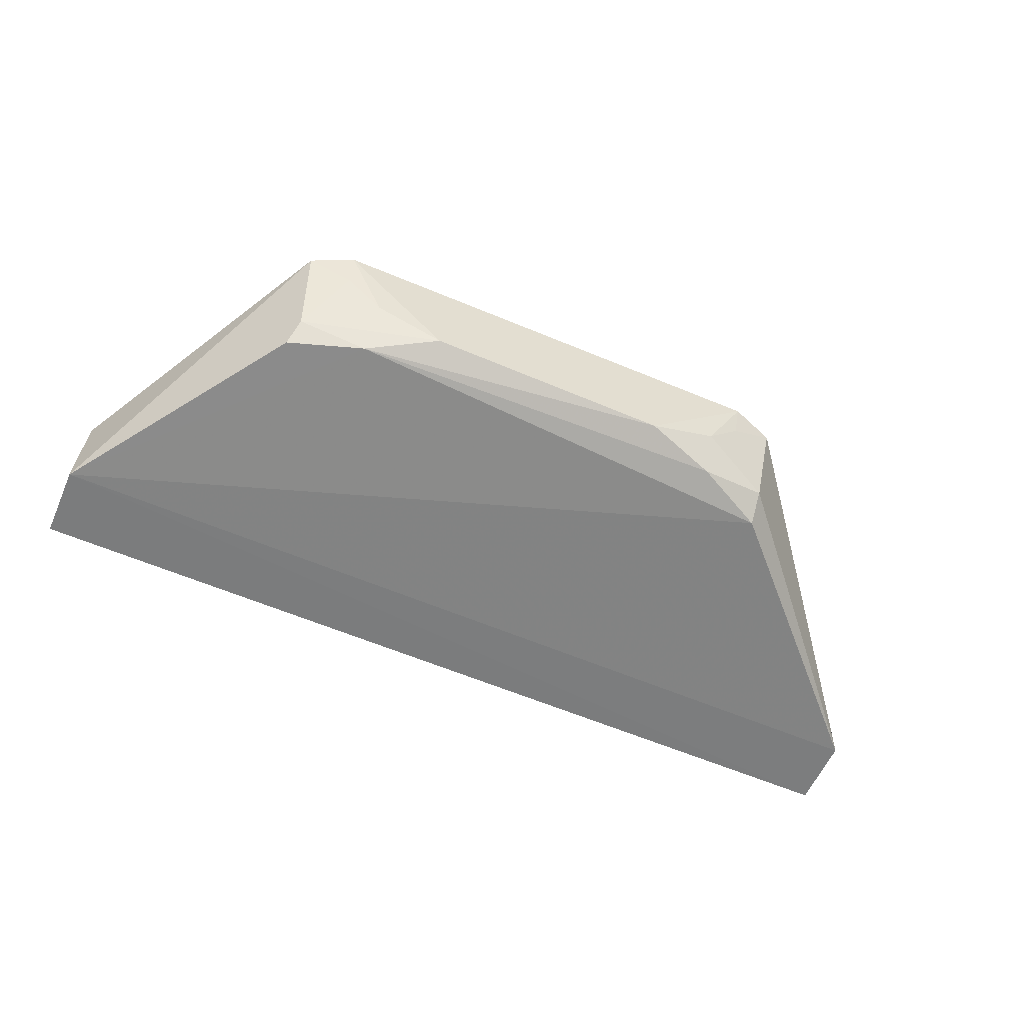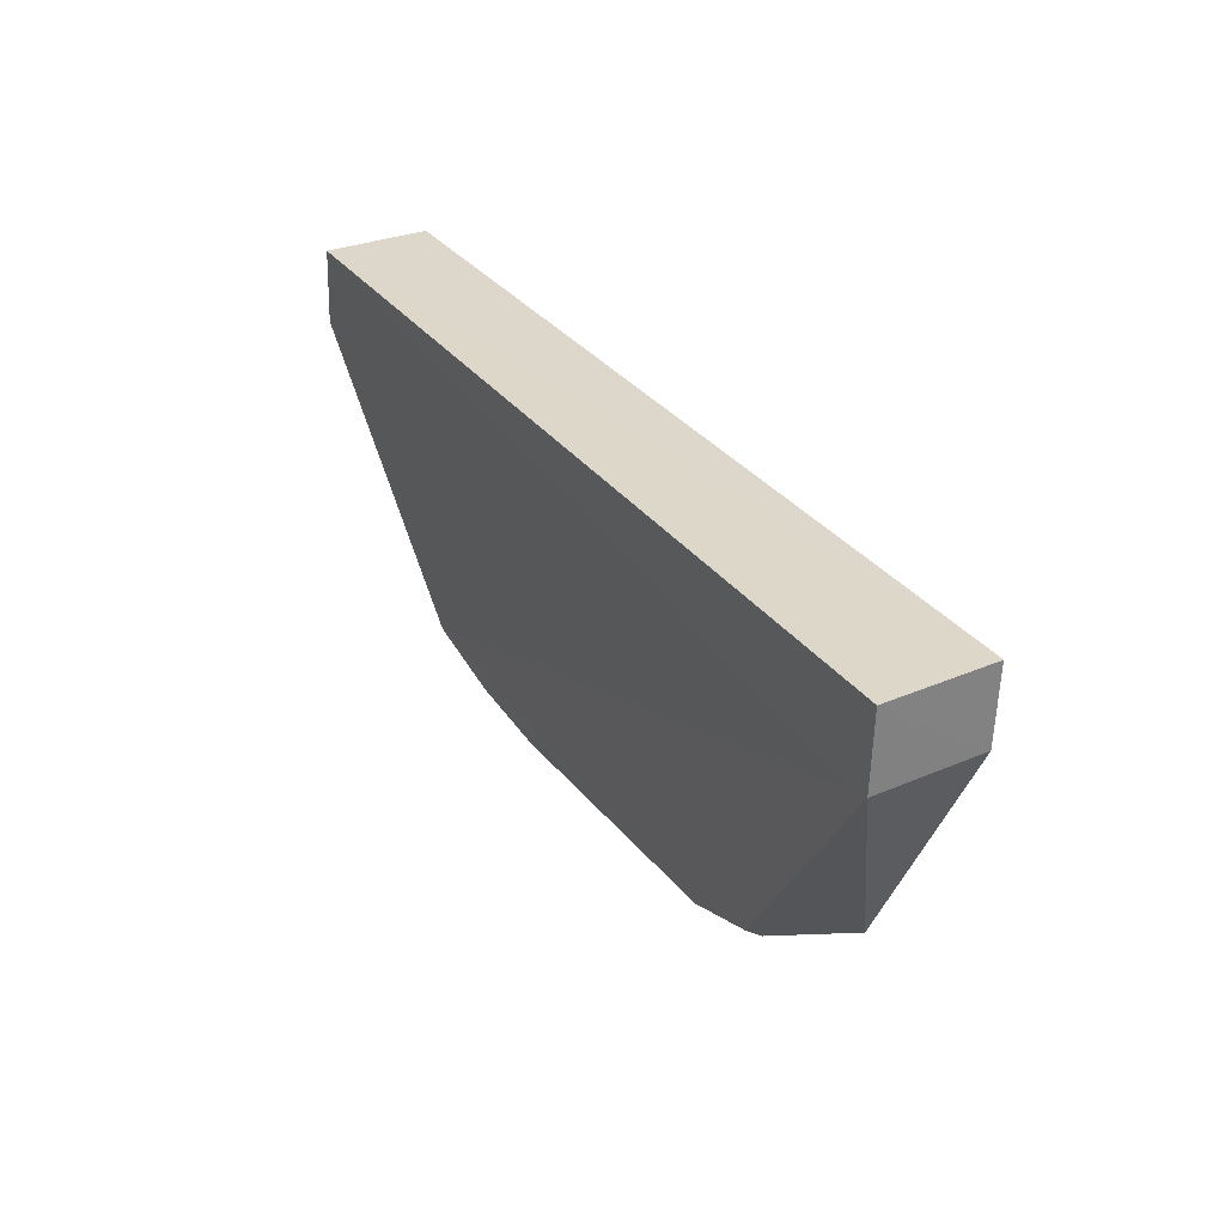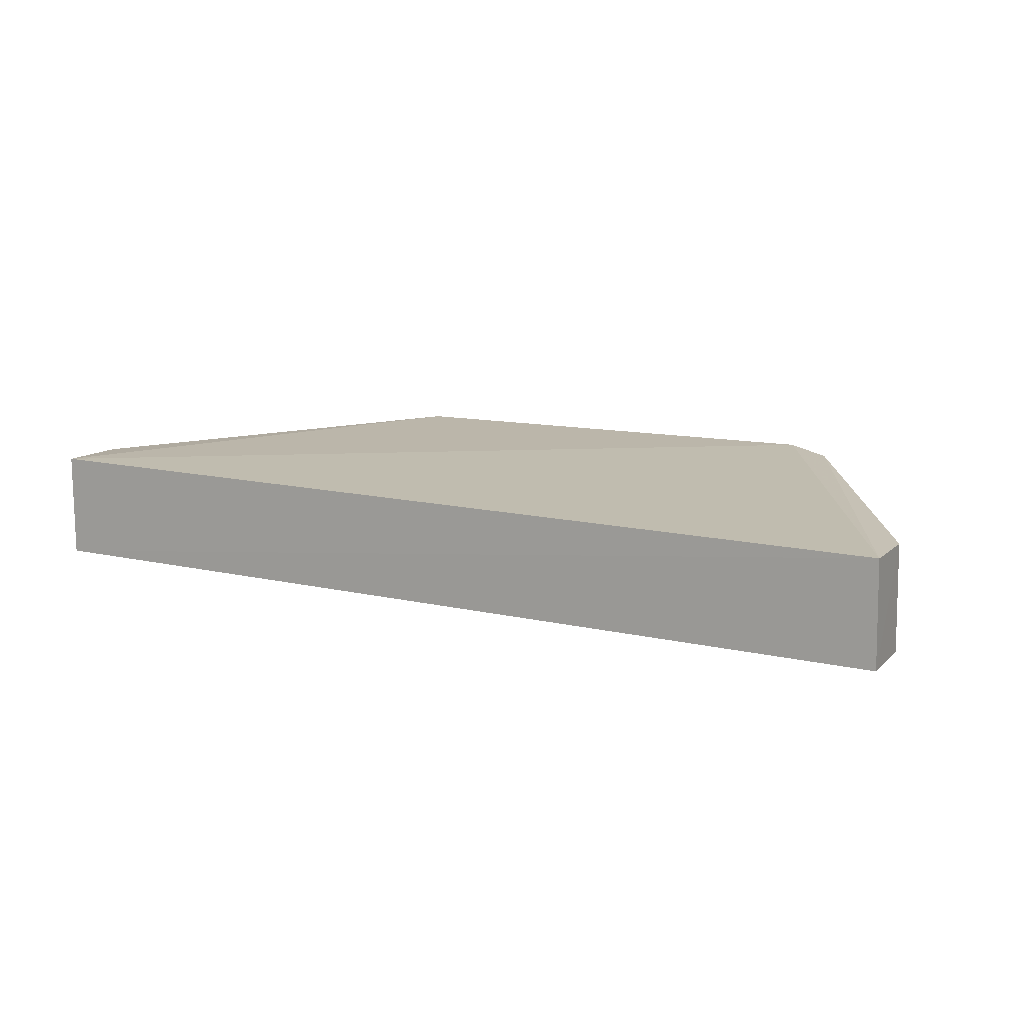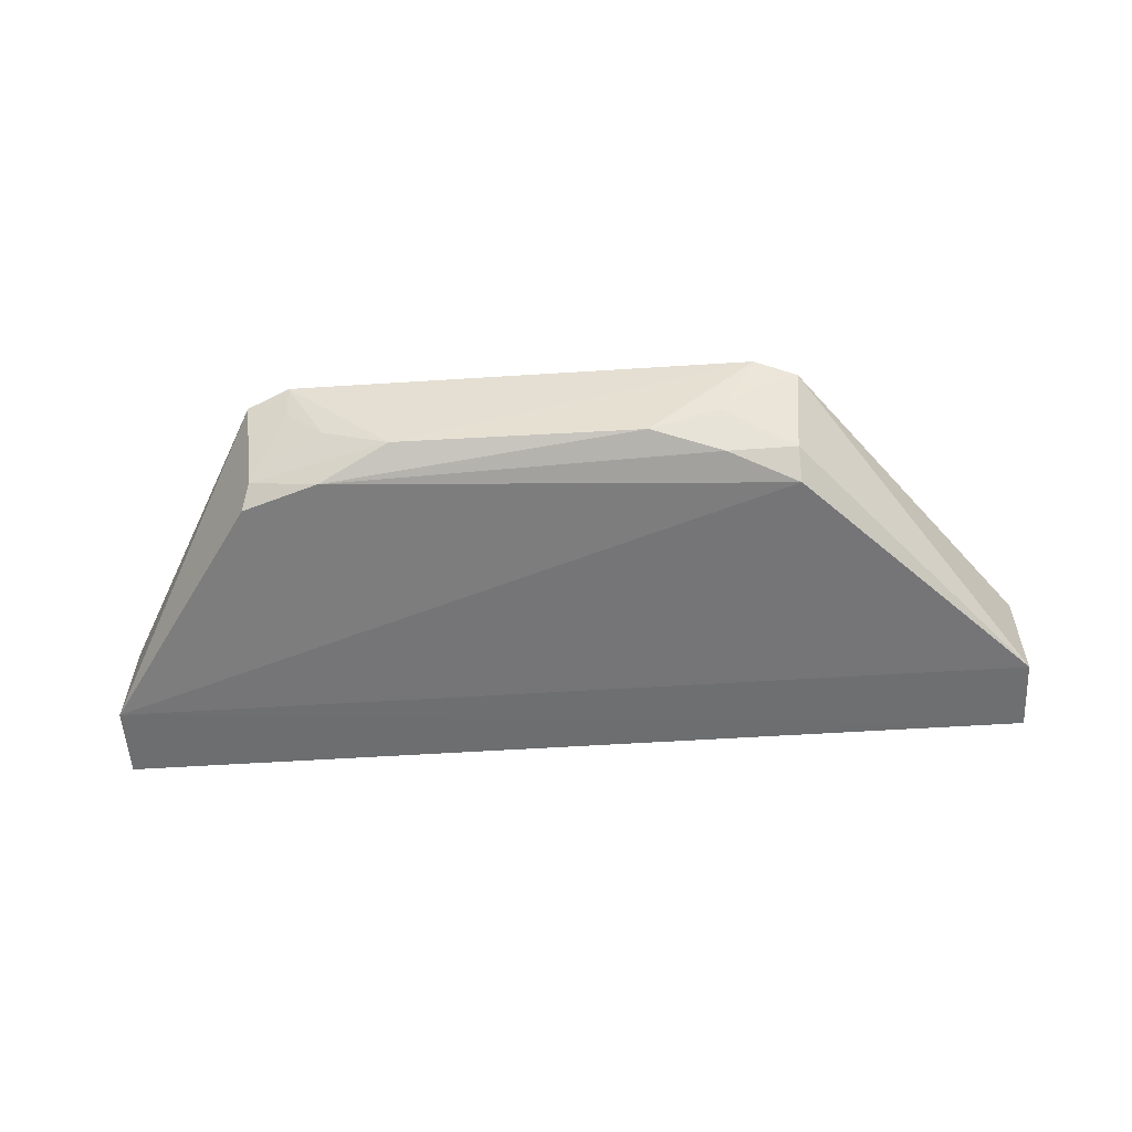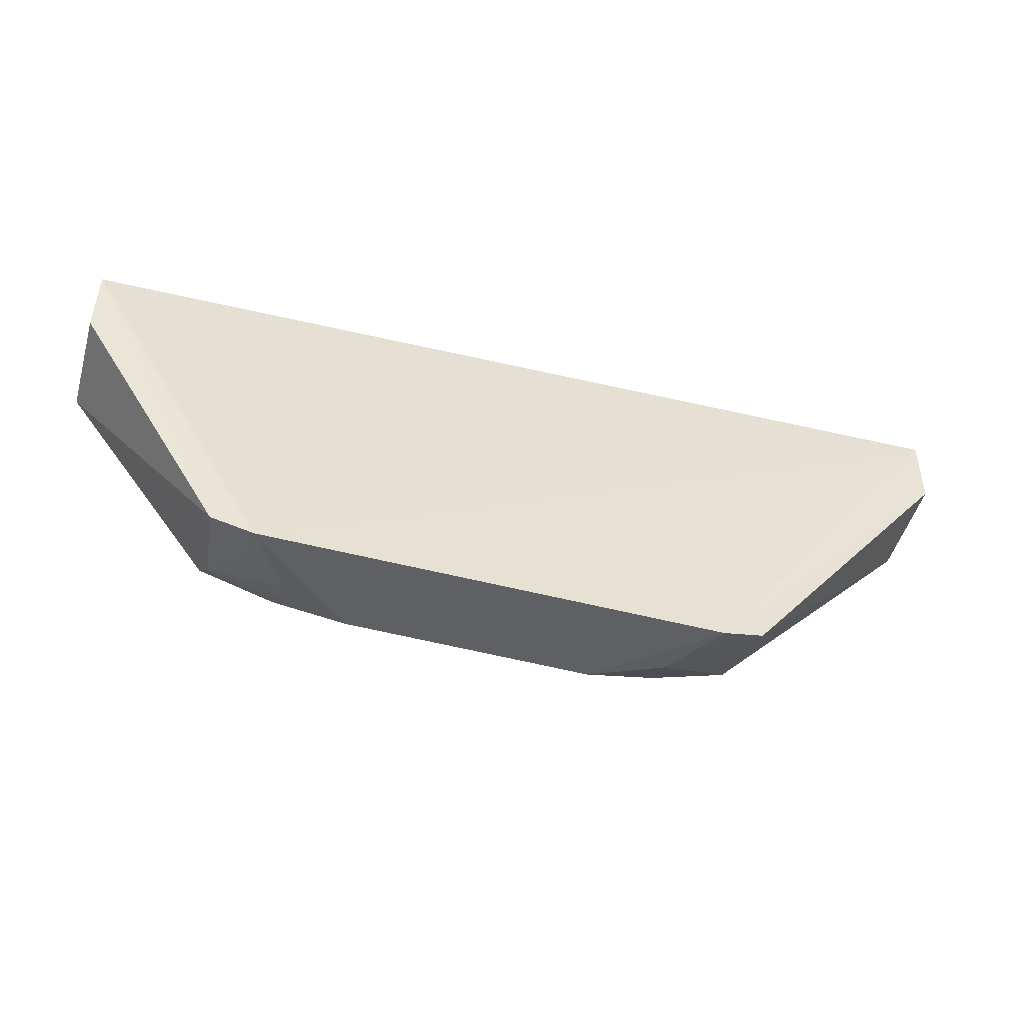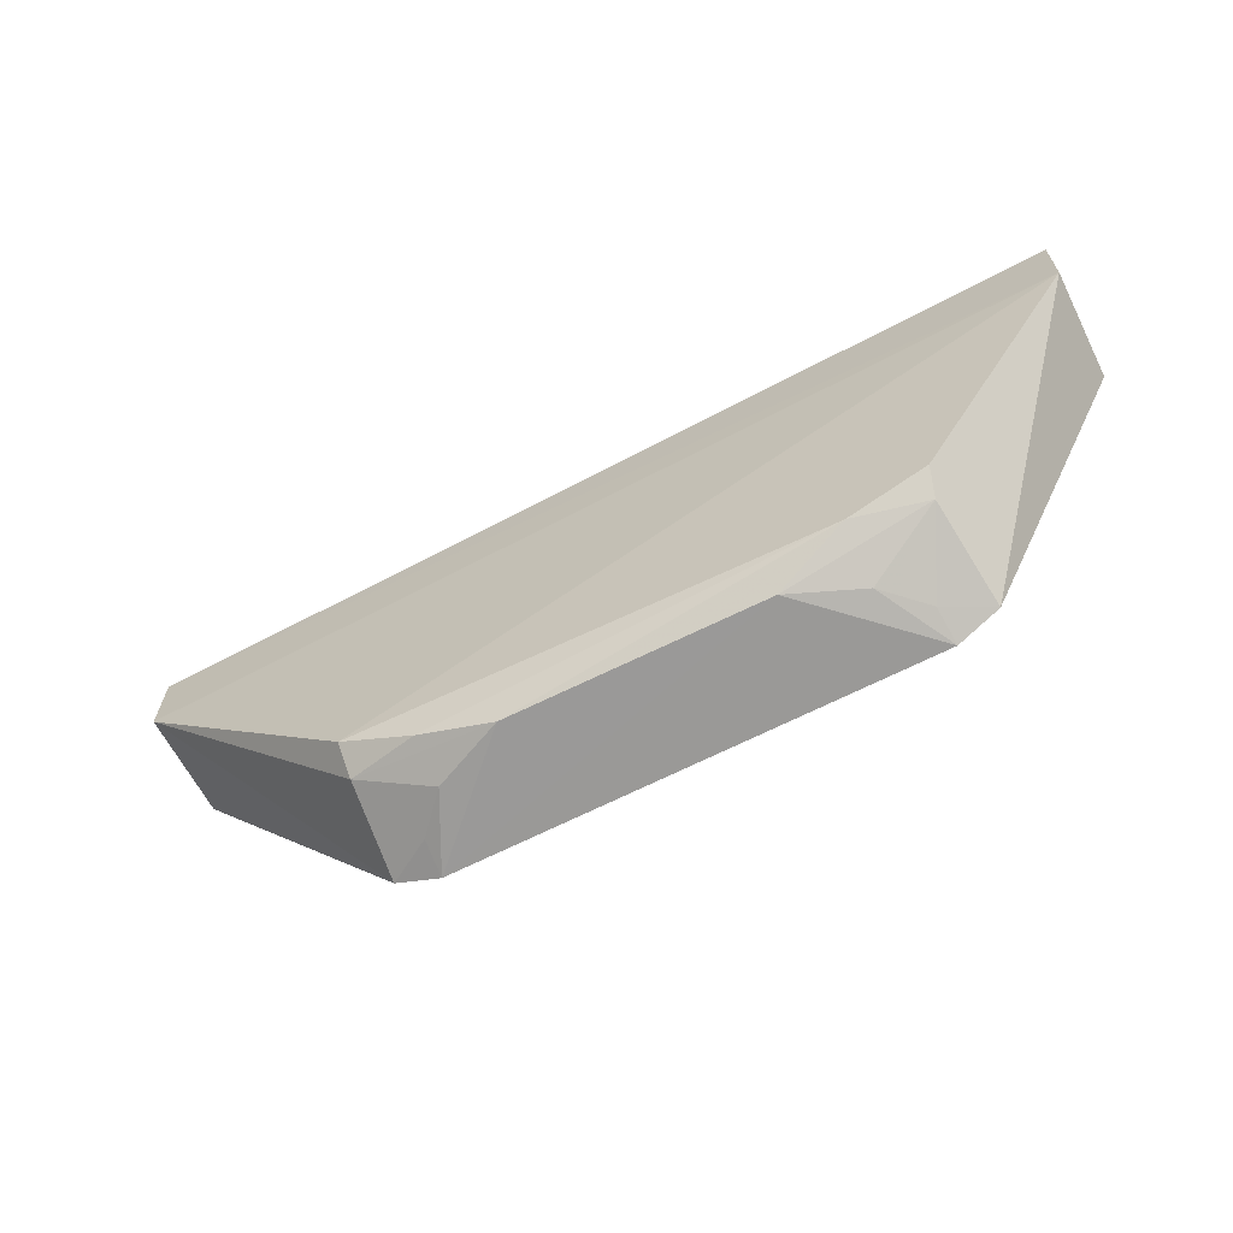
<metadata>
{"format":"obj","ext":"obj","renderer":"f3d","projection":"perspective","resolution":1024,"background":"white","views":[{"elev":-60.6,"azim":-23.7,"up":"+Z"},{"elev":30.7,"azim":-120.0,"up":"+Y"},{"elev":12.9,"azim":-153.9,"up":"+Z"},{"elev":-55.9,"azim":3.3,"up":"+Z"},{"elev":-48.3,"azim":-15.4,"up":"+Y"},{"elev":-64.2,"azim":-152.5,"up":"+Y"}]}
</metadata>
<code>
v 0.04322 -0.03947 0.01098
v 0.04324 -0.04589 0.01084
v 0.04323 -0.04588 0.001567
v -0.03694 -0.03954 0.0007152
v -0.0198 -0.07135 0.01221
v 0.04323 -0.03948 0.001736
v 0.02001 -0.07186 0.01196
v -0.03681 -0.03942 0.009992
v -0.01663 -0.06803 0.001701
v -0.03692 -0.04597 0.0005131
v 0.02372 -0.07066 0.01139
v 0.01077 -0.0709 0.003148
v 0.02314 -0.06608 0.001521
v -0.02319 -0.06585 0.001599
v -0.03681 -0.04582 0.009734
v -0.01054 -0.07069 0.003458
v 0.01686 -0.07093 0.005798
v 0.01703 -0.06896 0.002303
v 0.02306 -0.06829 0.003622
v -0.02261 -0.06747 0.003419
v -0.02344 -0.0699 0.01166
v 0.0198 -0.07108 0.008978
v -0.01642 -0.07038 0.006125
v -0.01966 -0.07048 0.009298
f 6 1 2
f 6 2 3
f 7 2 1
f 7 1 5
f 8 5 1
f 8 6 4
f 8 1 6
f 10 6 3
f 10 4 6
f 11 3 2
f 11 2 7
f 13 10 3
f 13 9 10
f 14 10 9
f 15 8 4
f 15 4 10
f 16 12 7
f 16 7 5
f 16 9 12
f 17 7 12
f 18 12 9
f 18 9 13
f 19 13 3
f 19 3 11
f 19 18 13
f 19 17 12
f 19 12 18
f 20 14 9
f 20 10 14
f 20 9 16
f 21 5 8
f 21 8 15
f 21 15 10
f 21 10 20
f 22 11 7
f 22 7 17
f 22 19 11
f 22 17 19
f 23 20 16
f 23 16 5
f 24 21 20
f 24 5 21
f 24 23 5
f 24 20 23

</code>
